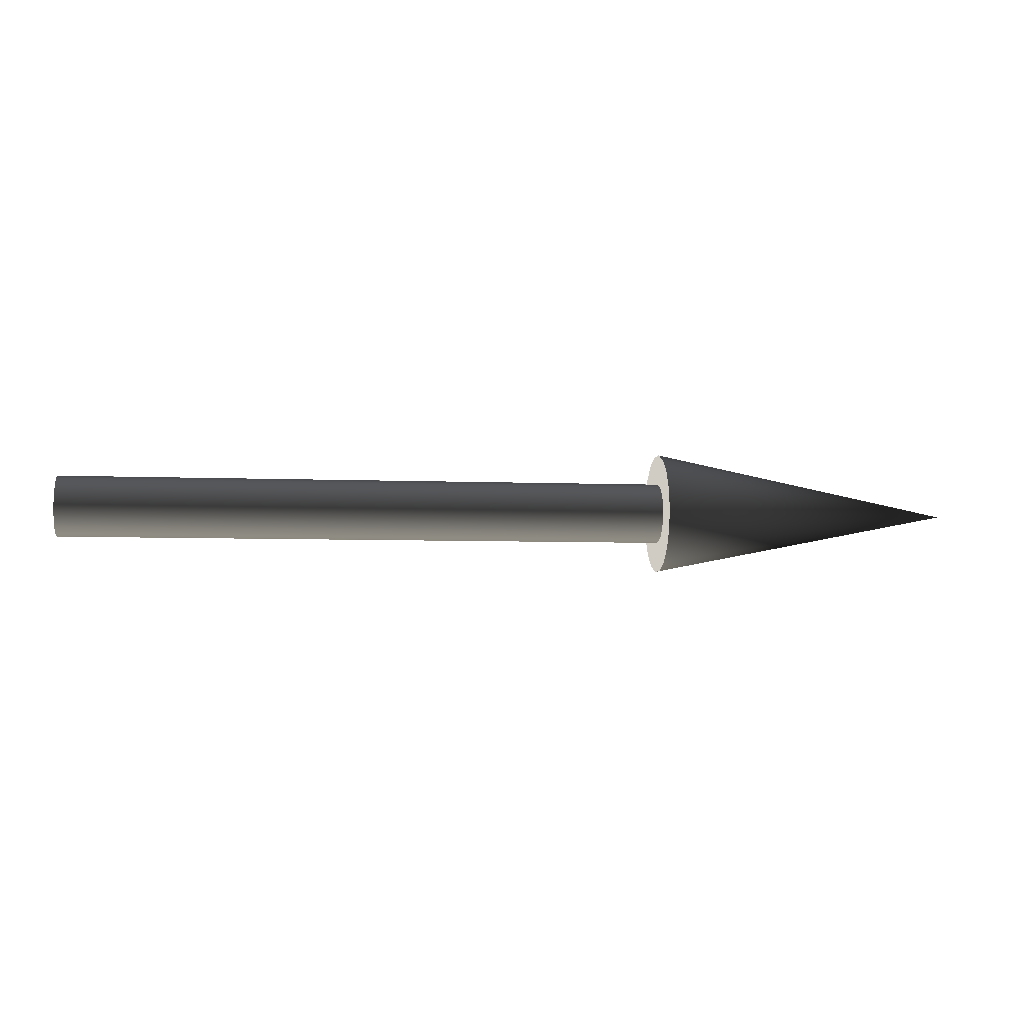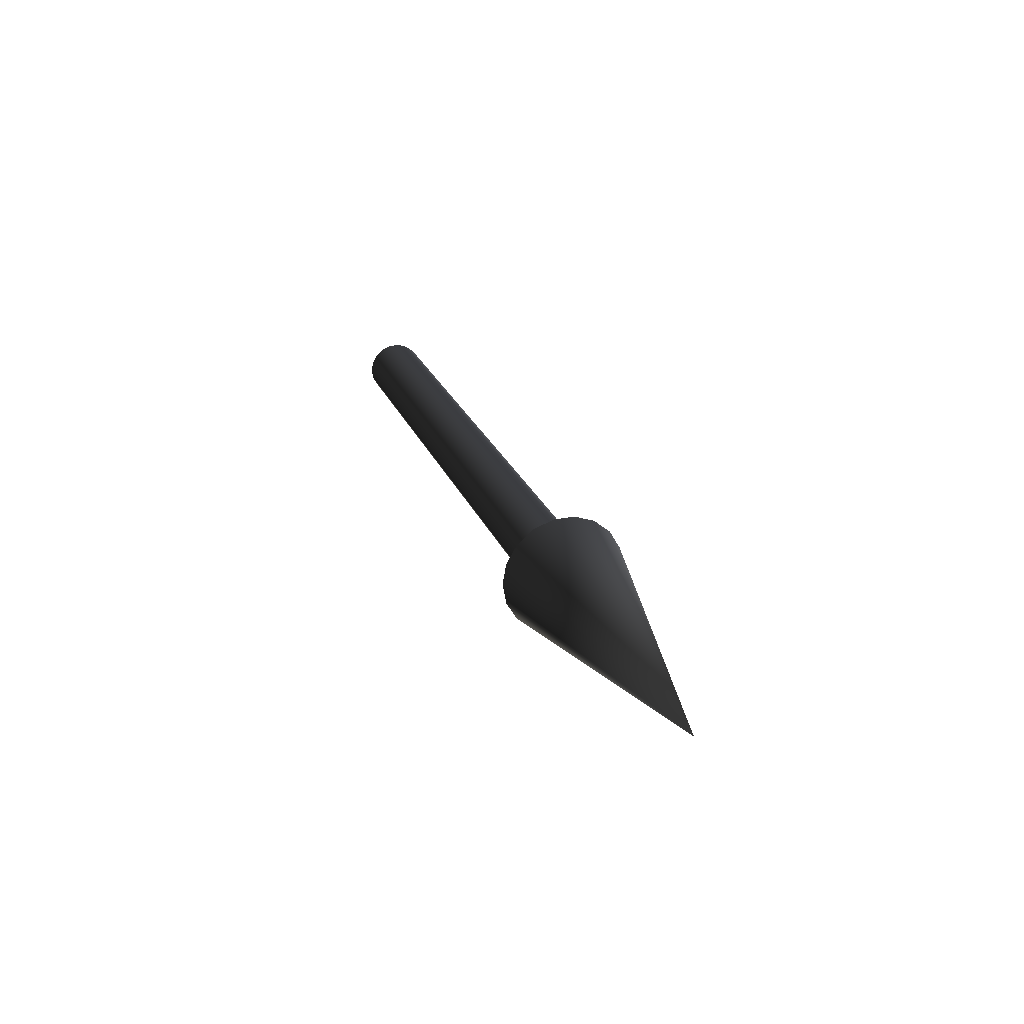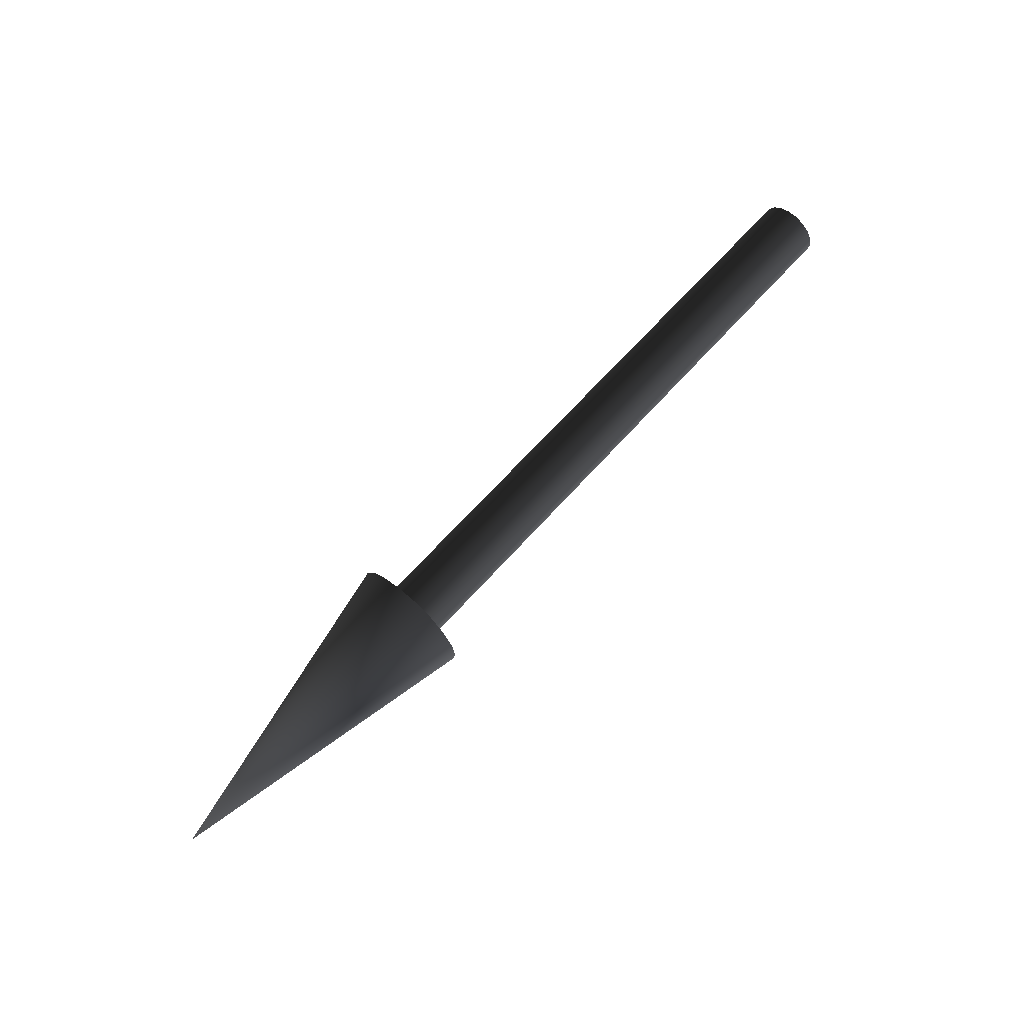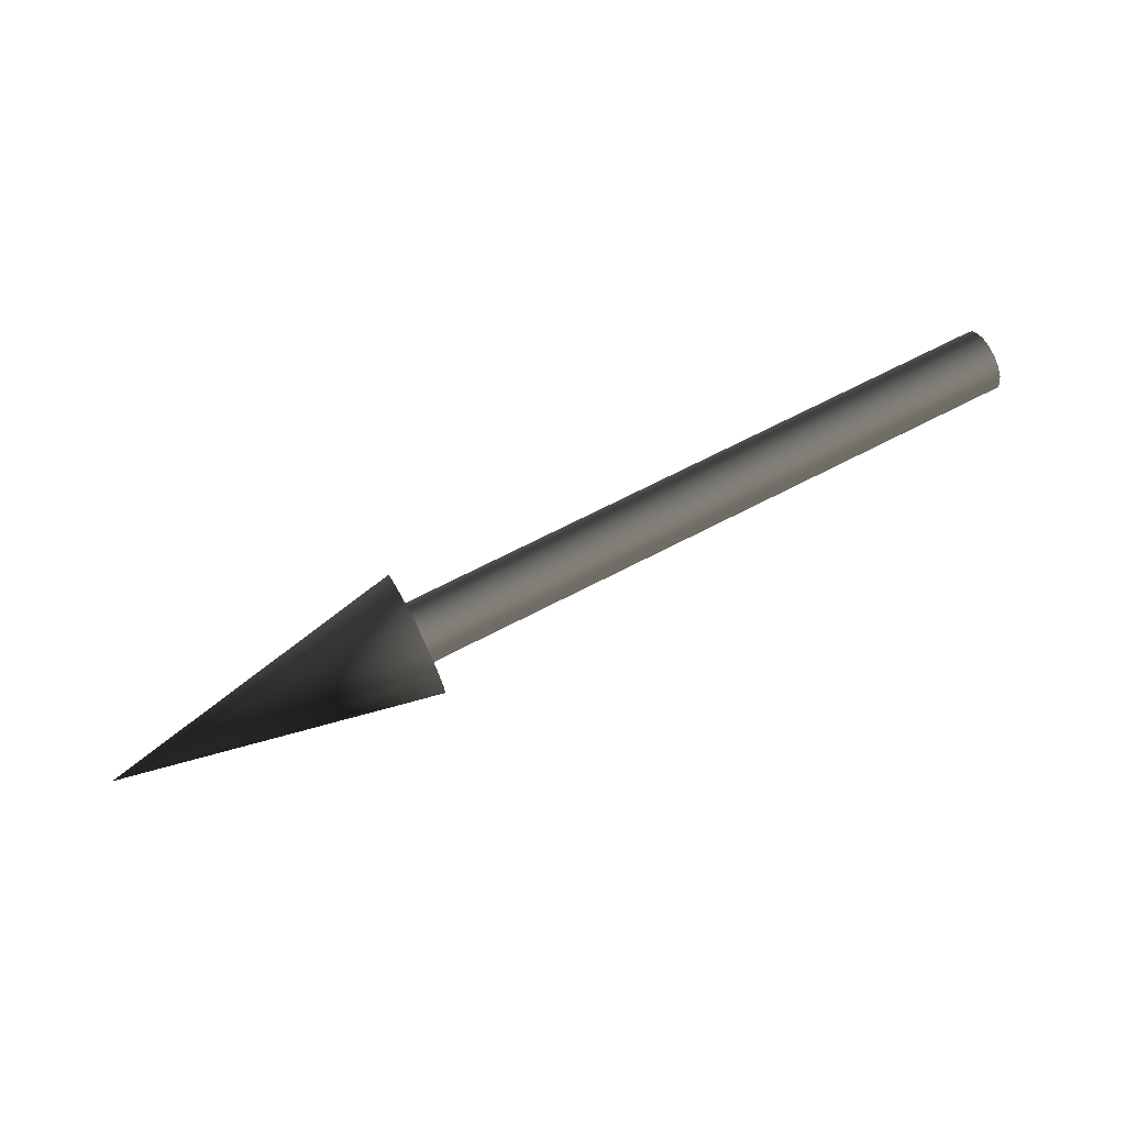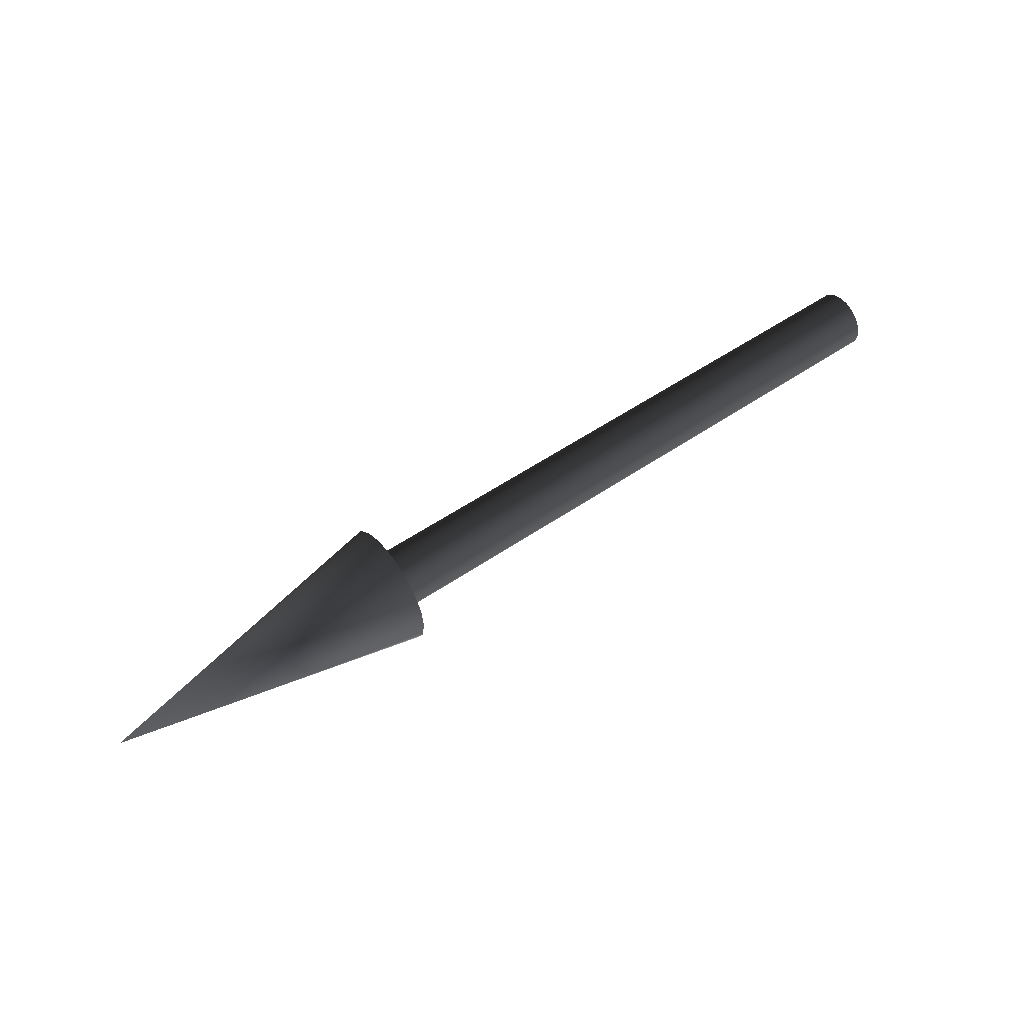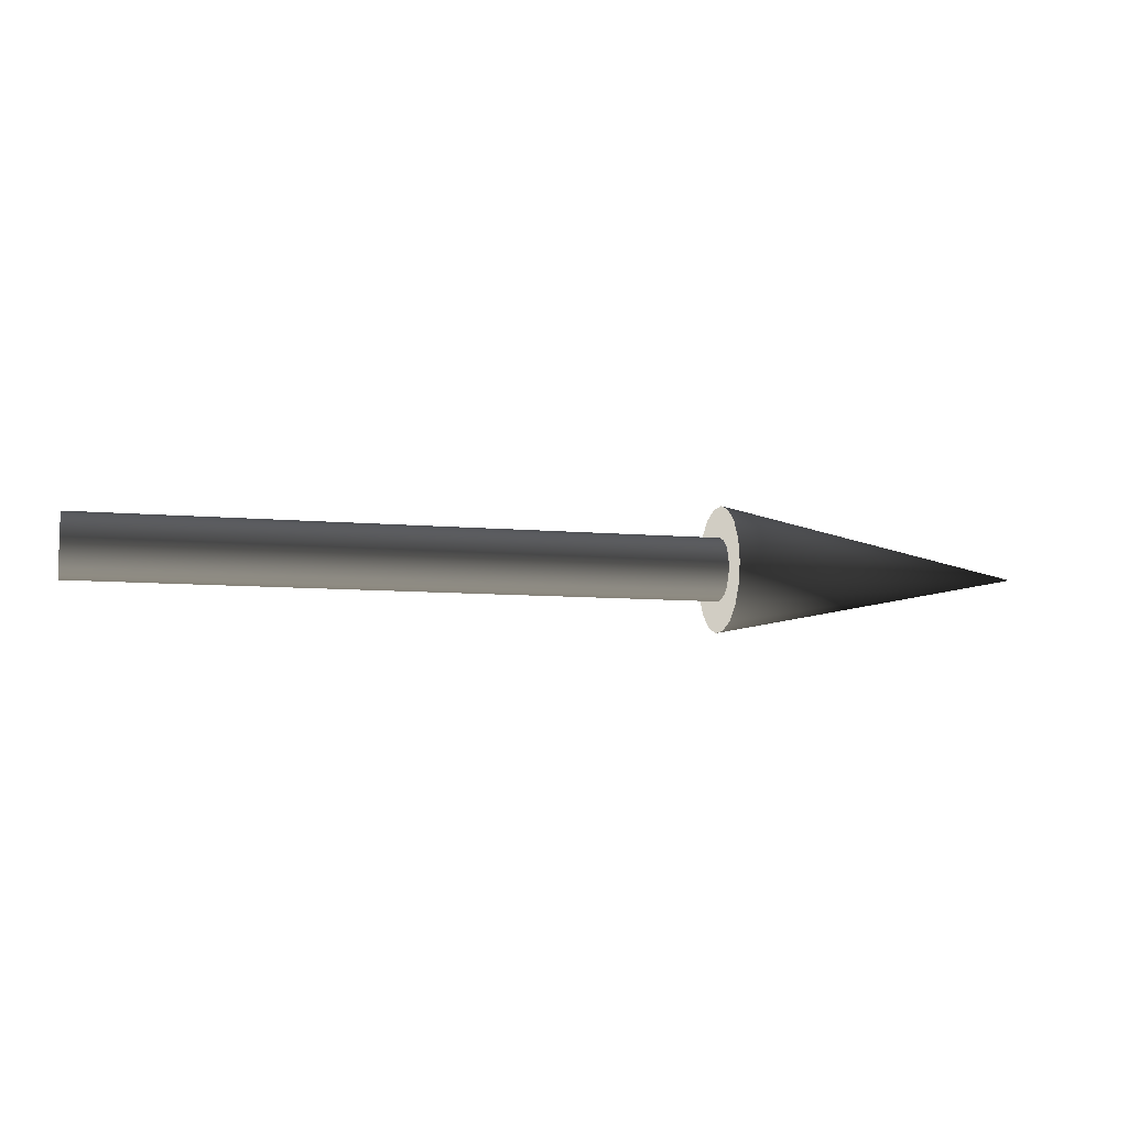
<metadata>
{"format":"obj","ext":"obj","renderer":"f3d","projection":"perspective","resolution":1024,"background":"white","views":[{"elev":-5.5,"azim":172.4,"up":"+Z"},{"elev":24.7,"azim":-108.7,"up":"+Z"},{"elev":67.2,"azim":-48.0,"up":"+Z"},{"elev":71.8,"azim":-27.0,"up":"+Y"},{"elev":53.1,"azim":-36.4,"up":"+Z"},{"elev":-8.3,"azim":165.6,"up":"+Z"}]}
</metadata>
<code>
v  -20 0.766 -0.6428
v  -20 0.5 -0.866
v  -20 0.1736 -0.9848
v  -20 1 -0
v  -20 -0.1736 -0.9848
v  -20 -0.5 -0.866
v  -20 -0.9397 -0.342
v  -20 -0.766 -0.6428
v  -20 -1 -0
v  -20 -0.9397 0.342
v  -20 -0.5 0.866
v  -20 -0.766 0.6428
v  -20 -0.1736 0.9848
v  -20 0.1736 0.9848
v  -20 0.766 0.6428
v  -20 0.5 0.866
v  -20 0.9397 0.342
v  -20 0.9397 -0.342
v  0 0.9397 0.342
v  -0 1 0
v  0 0.5 0.866
v  -0 0.766 0.6428
v  0 -0.1736 0.9848
v  -0 0.1736 0.9848
v  0 -0.766 0.6428
v  -0 -0.5 0.866
v  0 -1 0
v  -0 -0.9397 0.342
v  0 -0.766 -0.6428
v  -0 -0.9397 -0.342
v  0 -0.1736 -0.9848
v  -0 -0.5 -0.866
v  0 0.5 -0.866
v  -0 0.1736 -0.9848
v  0 0.9397 -0.342
v  -0 0.766 -0.6428
v  -20 0 -0
v  -20 -1.532 -1.286
v  -20 -1 -1.732
v  -20 -0.3473 -1.97
v  -20 -2 -0
v  -20 0.3473 -1.97
v  -20 1 -1.732
v  -20 1.879 -0.684
v  -20 1.532 -1.286
v  -20 2 -0
v  -20 1.879 0.684
v  -20 1 1.732
v  -20 1.532 1.286
v  -20 0.3473 1.97
v  -20 -0.3473 1.97
v  -20 -1.532 1.286
v  -20 -1 1.732
v  -20 -1.879 0.684
v  -20 -1.879 -0.684
v  -30 0 -0
g AxisXNegative
f 1 2 3 4
f 3 5 6 7
f 6 8 7
f 7 9 10 11
f 10 12 11
f 11 13 14 15
f 14 16 15
f 7 11 15 3
f 15 17 4 3
f 18 1 4
f 17 19 20 4
f 16 21 22 15
f 13 23 24 14
f 12 25 26 11
f 9 27 28 10
f 8 29 30 7
f 5 31 32 6
f 2 33 34 3
f 18 35 36 1
f 20 35 18 4
f 37 10 9
f 37 12 10
f 37 11 12
f 37 13 11
f 37 14 13
f 37 16 14
f 37 15 16
f 37 17 15
f 37 4 17
f 37 18 4
f 37 1 18
f 37 2 1
f 37 3 2
f 37 5 3
f 37 6 5
f 37 8 6
f 37 7 8
f 37 9 7
f 38 39 40 41
f 40 42 43 44
f 43 45 44
f 44 46 47 48
f 47 49 48
f 48 50 51 52
f 51 53 52
f 44 48 52 40
f 52 54 41 40
f 55 38 41
f 41 54 56
f 54 52 56
f 52 53 56
f 53 51 56
f 51 50 56
f 50 48 56
f 48 49 56
f 49 47 56
f 47 46 56
f 46 44 56
f 44 45 56
f 45 43 56
f 43 42 56
f 42 40 56
f 40 39 56
f 39 38 56
f 38 55 56
f 55 41 56
f 22 19 17 15
f 24 21 16 14
f 26 23 13 11
f 28 25 12 10
f 30 27 9 7
f 32 29 8 6
f 34 31 5 3
f 36 33 2 1
f 22 21 24 20
f 24 23 26 28
f 26 25 28
f 28 27 30 32
f 30 29 32
f 32 31 34 36
f 34 33 36
f 28 32 36 24
f 36 35 20 24
f 19 22 20

</code>
